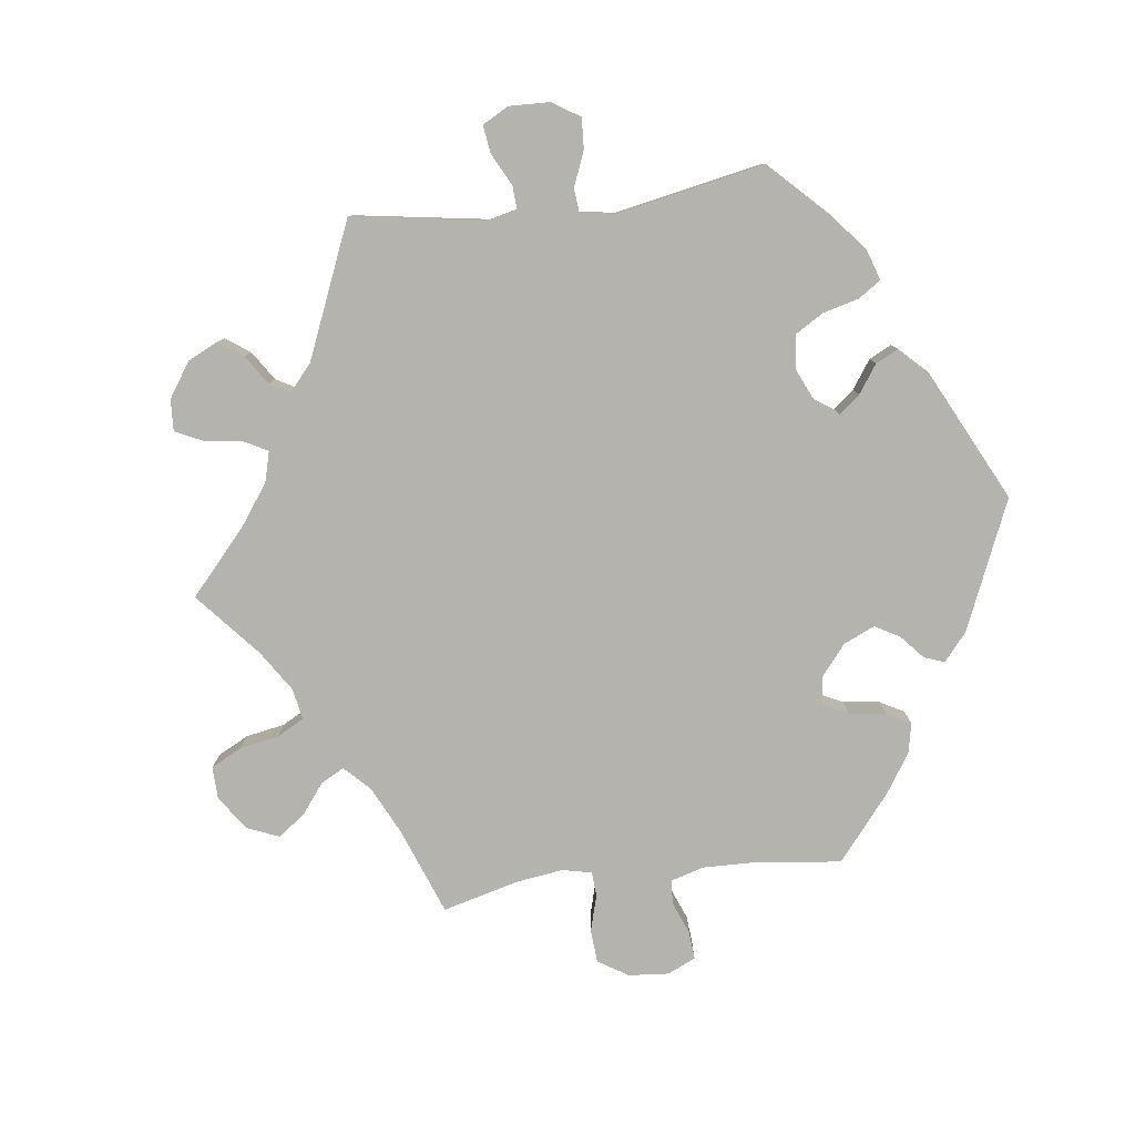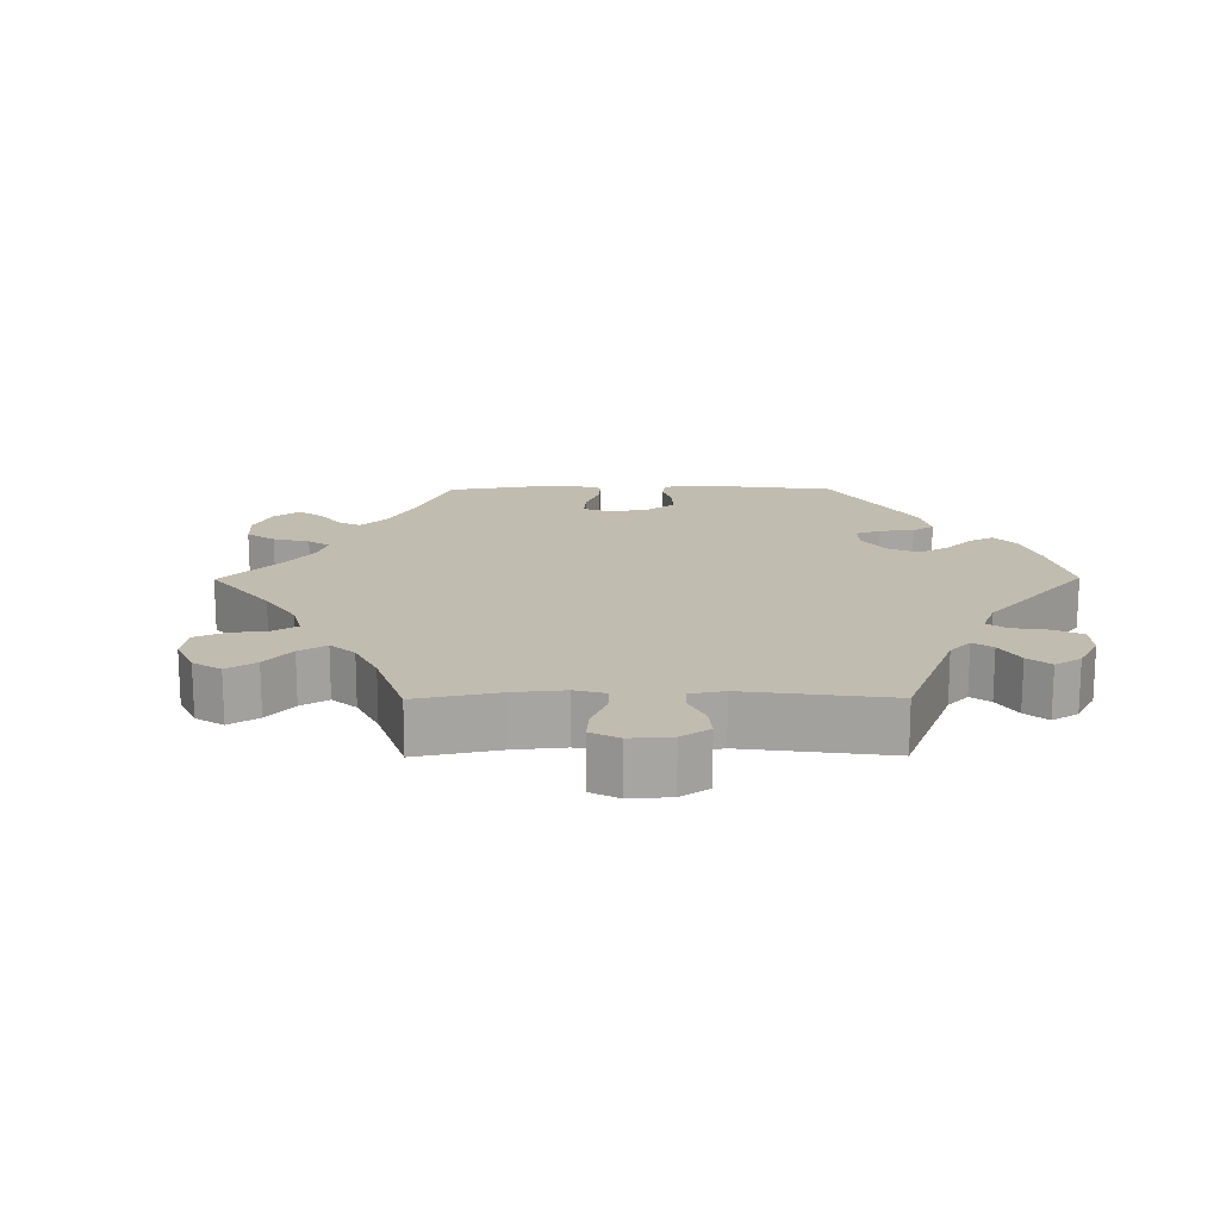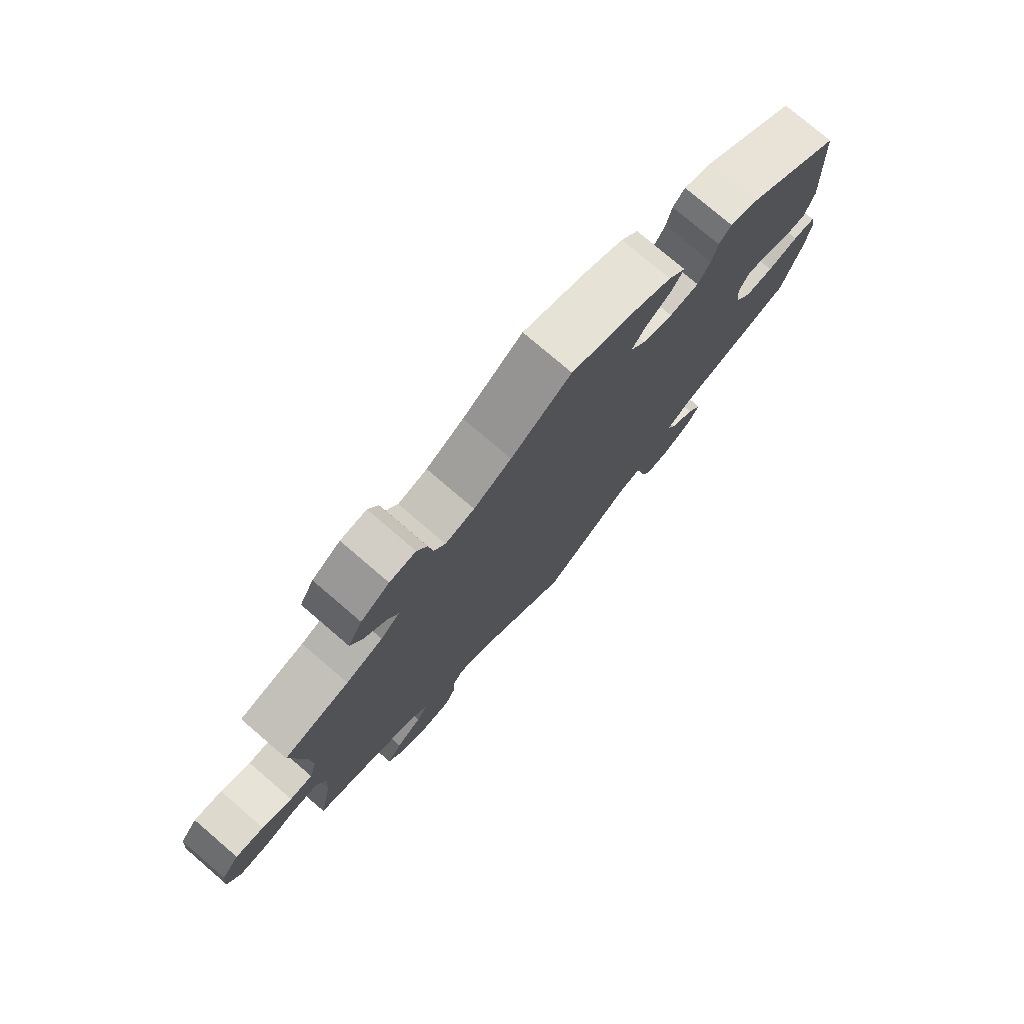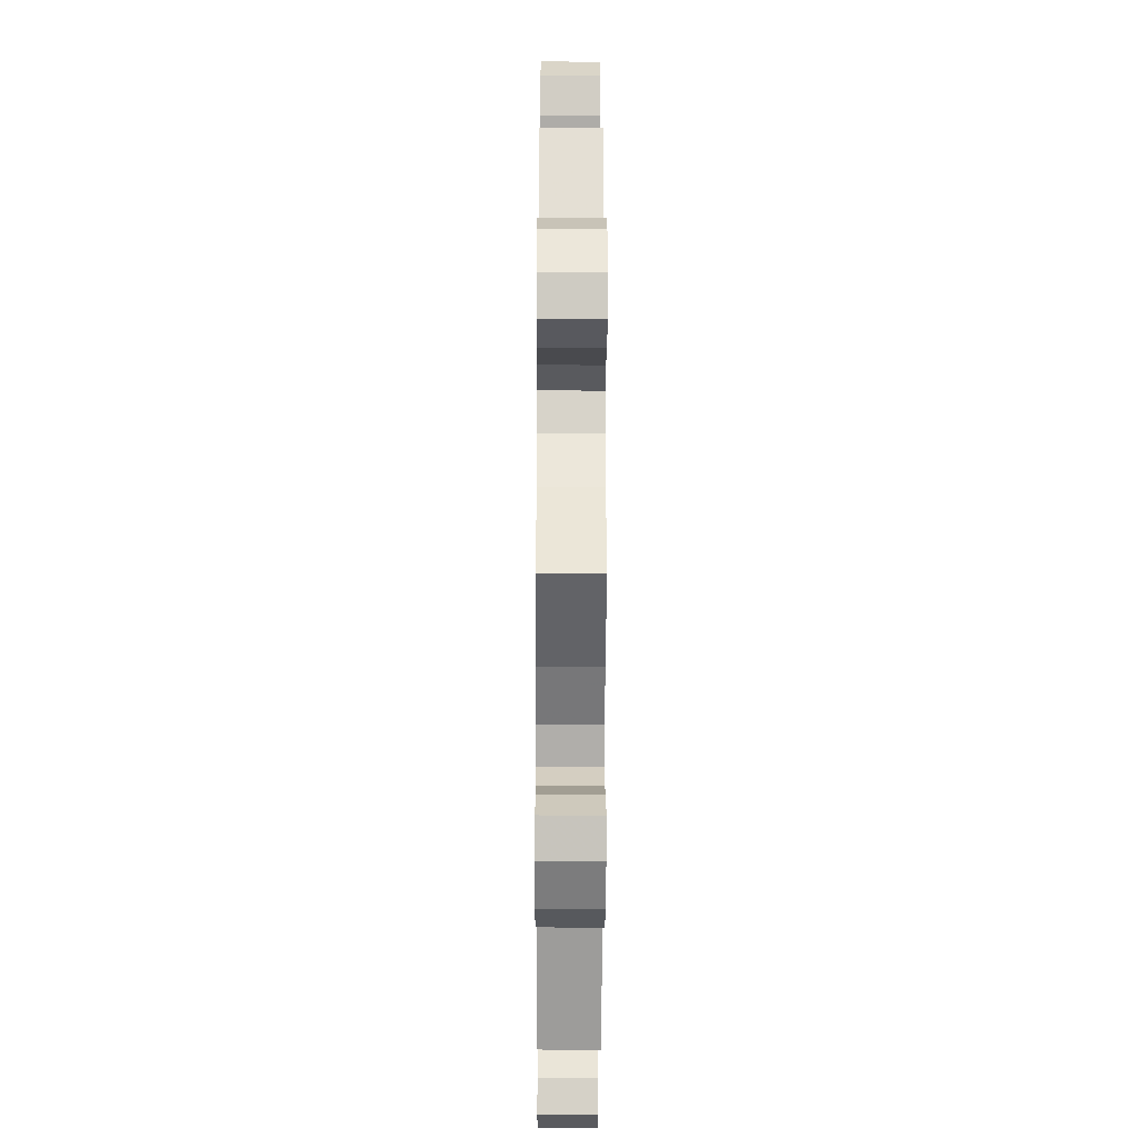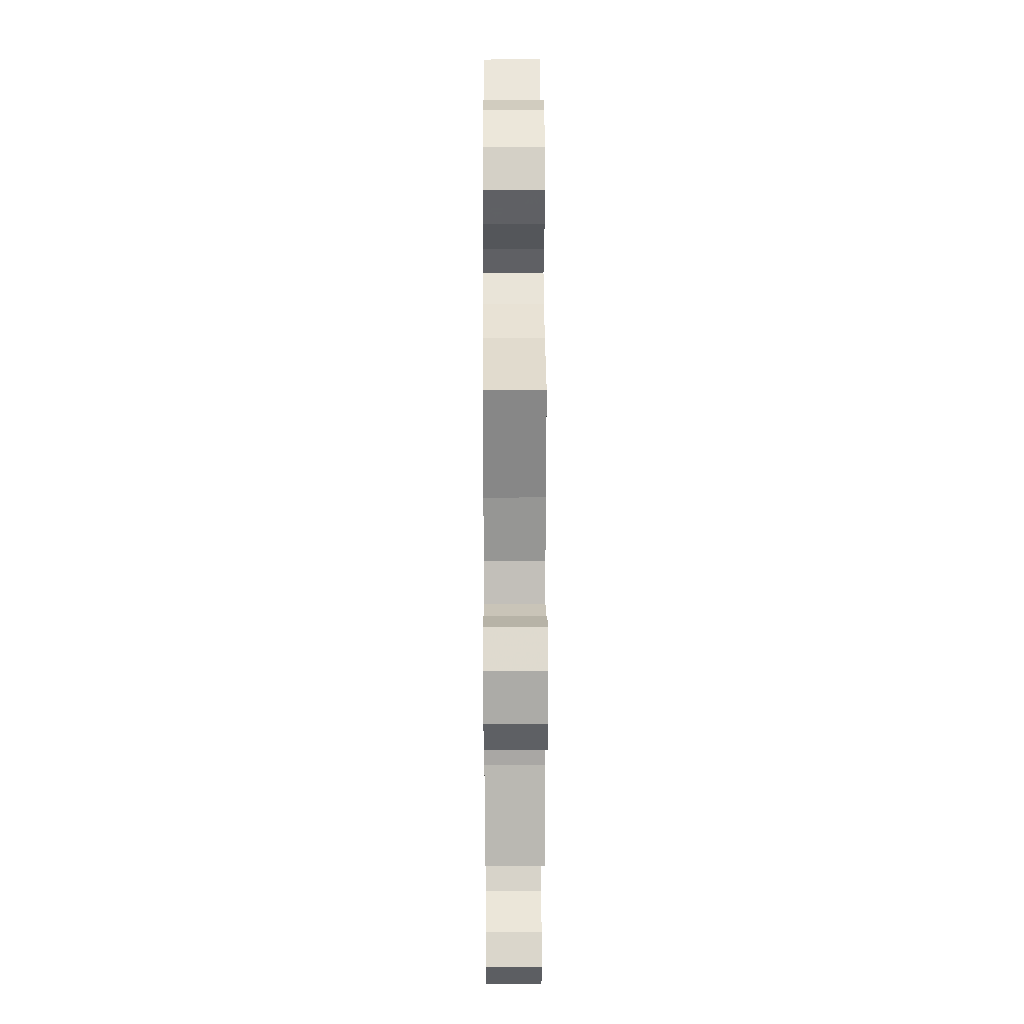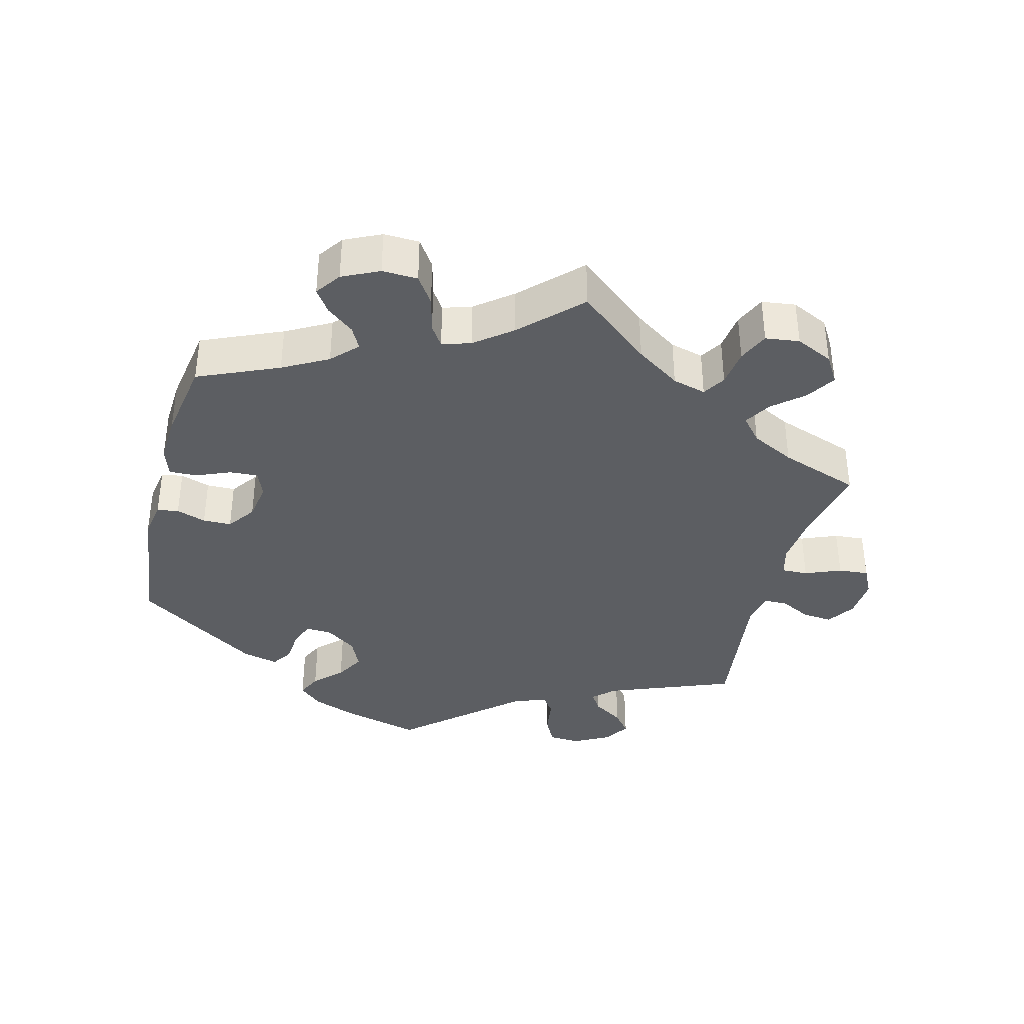
<metadata>
{"format":"obj","ext":"obj","renderer":"f3d","projection":"perspective","resolution":1024,"background":"white","views":[{"elev":-79.9,"azim":-142.9,"up":"+Y"},{"elev":16.6,"azim":149.6,"up":"+Y"},{"elev":77.1,"azim":130.6,"up":"+Z"},{"elev":-32.7,"azim":89.7,"up":"+Z"},{"elev":18.6,"azim":89.6,"up":"+Z"},{"elev":-37.5,"azim":45.5,"up":"+Y"}]}
</metadata>
<code>
v -0.531 0.07 -0.177
v -0.542 0.07 -0.11
v -0.533 0.07 -0.066
v -0.495 0.07 -0.063
v -0.443 0.07 -0.077
v -0.395 0.07 -0.076
v -0.367 0.07 -0.037
v -0.362 0.07 0.017
v -0.379 0.07 0.051
v -0.417 0.07 0.045
v -0.461 0.07 0.024
v -0.497 0.07 0.026
v -0.512 0.07 0.078
v -0.5 0.07 0.289
v -0.34 0.07 0.41
v -0.291 0.07 0.428
v -0.271 0.07 0.404
v -0.262 0.07 0.36
v -0.241 0.07 0.325
v -0.192 0.07 0.32
v -0.14 0.07 0.34
v -0.115 0.07 0.372
v -0.138 0.07 0.406
v -0.18 0.07 0.438
v -0.201 0.07 0.472
v -0.172 0.07 0.505
v -0.111 0.07 0.536
v 0 0.07 0.578
v 0.101 0.07 0.503
v 0.164 0.07 0.465
v 0.213 0.07 0.453
v 0.232 0.07 0.483
v 0.239 0.07 0.532
v 0.256 0.07 0.568
v 0.3 0.07 0.564
v 0.348 0.07 0.531
v 0.372 0.07 0.486
v 0.351 0.07 0.443
v 0.313 0.07 0.406
v 0.297 0.07 0.374
v 0.329 0.07 0.345
v 0.391 0.07 0.32
v 0.501 0.07 0.29
v 0.48 0.07 0.159
v 0.475 0.07 0.082
v 0.488 0.07 0.034
v 0.526 0.07 0.033
v 0.576 0.07 0.054
v 0.624 0.07 0.059
v 0.654 0.07 0.02
v 0.659 0.07 -0.039
v 0.637 0.07 -0.08
v 0.588 0.07 -0.078
v 0.534 0.07 -0.059
v 0.489 0.07 -0.058
v 0.474 0.07 -0.101
v 0.478 0.07 -0.17
v 0.501 0.07 -0.289
v 0.386 0.07 -0.327
v 0.32 0.07 -0.357
v 0.288 0.07 -0.389
v 0.308 0.07 -0.421
v 0.352 0.07 -0.455
v 0.377 0.07 -0.491
v 0.352 0.07 -0.529
v 0.299 0.07 -0.555
v 0.251 0.07 -0.552
v 0.233 0.07 -0.513
v 0.23 0.07 -0.463
v 0.213 0.07 -0.435
v 0.166 0.07 -0.451
v 0 0.07 -0.578
v -0.151 0.07 -0.457
v -0.191 0.07 -0.445
v -0.206 0.07 -0.475
v -0.208 0.07 -0.526
v -0.223 0.07 -0.564
v -0.266 0.07 -0.563
v -0.316 0.07 -0.532
v -0.337 0.07 -0.491
v -0.313 0.07 -0.454
v -0.271 0.07 -0.421
v -0.257 0.07 -0.39
v -0.297 0.07 -0.358
v -0.5 0.07 -0.289
v -0.531 0 -0.177
v -0.542 0 -0.11
v -0.533 0 -0.066
v -0.495 0 -0.063
v -0.443 0 -0.077
v -0.395 0 -0.076
v -0.367 0 -0.037
v -0.362 0 0.017
v -0.379 0 0.051
v -0.417 0 0.045
v -0.461 0 0.024
v -0.497 0 0.026
v -0.512 0 0.078
v -0.5 0 0.289
v -0.34 0 0.41
v -0.291 0 0.428
v -0.271 0 0.404
v -0.262 0 0.36
v -0.241 0 0.325
v -0.192 0 0.32
v -0.14 0 0.34
v -0.115 0 0.372
v -0.138 0 0.406
v -0.18 0 0.438
v -0.201 0 0.472
v -0.172 0 0.505
v -0.111 0 0.536
v 0 0 0.578
v 0.101 0 0.503
v 0.164 0 0.465
v 0.213 0 0.453
v 0.232 0 0.483
v 0.239 0 0.532
v 0.256 0 0.568
v 0.3 0 0.564
v 0.348 0 0.531
v 0.372 0 0.486
v 0.351 0 0.443
v 0.313 0 0.406
v 0.297 0 0.374
v 0.329 0 0.345
v 0.391 0 0.32
v 0.501 0 0.29
v 0.48 0 0.159
v 0.475 0 0.082
v 0.488 0 0.034
v 0.526 0 0.033
v 0.576 0 0.054
v 0.624 0 0.059
v 0.654 0 0.02
v 0.659 0 -0.039
v 0.637 0 -0.08
v 0.588 0 -0.078
v 0.534 0 -0.059
v 0.489 0 -0.058
v 0.474 0 -0.101
v 0.478 0 -0.17
v 0.501 0 -0.289
v 0.386 0 -0.327
v 0.32 0 -0.357
v 0.288 0 -0.389
v 0.308 0 -0.421
v 0.352 0 -0.455
v 0.377 0 -0.491
v 0.352 0 -0.529
v 0.299 0 -0.555
v 0.251 0 -0.552
v 0.233 0 -0.513
v 0.23 0 -0.463
v 0.213 0 -0.435
v 0.166 0 -0.451
v 0 0 -0.578
v -0.151 0 -0.457
v -0.191 0 -0.445
v -0.206 0 -0.475
v -0.208 0 -0.526
v -0.223 0 -0.564
v -0.266 0 -0.563
v -0.316 0 -0.532
v -0.337 0 -0.491
v -0.313 0 -0.454
v -0.271 0 -0.421
v -0.257 0 -0.39
v -0.297 0 -0.358
v -0.5 0 -0.289
f 84 85 1 2
f 83 84 2 3
f 79 80 81 82
f 79 82 83
f 78 79 83
f 75 76 77 78
f 74 75 78 83
f 73 74 83 3
f 71 72 73 3
f 66 67 68 69
f 66 69 70
f 65 66 70
f 62 63 64 65
f 61 62 65 70
f 60 61 70 71
f 57 58 59
f 56 57 59 60
f 55 56 60 71
f 51 52 53 54
f 51 54 55
f 50 51 55
f 47 48 49 50
f 46 47 50 55
f 45 46 55 71
f 42 43 44
f 41 42 44 45
f 40 41 45 71
f 36 37 38 39
f 36 39 40
f 35 36 40
f 32 33 34 35
f 31 32 35 40
f 30 31 40 71
f 26 27 28 29
f 23 24 25 26
f 22 23 26 29
f 21 22 29 30
f 15 16 17 18
f 15 18 19
f 14 15 19
f 13 14 19 20
f 10 11 12 13
f 9 10 13 20
f 71 3 4 5
f 71 5 6
f 21 30 71
f 8 9 20 21
f 7 8 21 71
f 6 7 71
f 87 86 170 169
f 88 87 169 168
f 167 166 165 164
f 168 167 164
f 168 164 163
f 163 162 161 160
f 168 163 160 159
f 88 168 159 158
f 88 158 157 156
f 154 153 152 151
f 155 154 151
f 155 151 150
f 150 149 148 147
f 155 150 147 146
f 156 155 146 145
f 144 143 142
f 145 144 142 141
f 156 145 141 140
f 139 138 137 136
f 140 139 136
f 140 136 135
f 135 134 133 132
f 140 135 132 131
f 156 140 131 130
f 129 128 127
f 130 129 127 126
f 156 130 126 125
f 124 123 122 121
f 125 124 121
f 125 121 120
f 120 119 118 117
f 125 120 117 116
f 156 125 116 115
f 114 113 112 111
f 111 110 109 108
f 114 111 108 107
f 115 114 107 106
f 103 102 101 100
f 104 103 100
f 104 100 99
f 105 104 99 98
f 98 97 96 95
f 105 98 95 94
f 90 89 88 156
f 91 90 156
f 156 115 106
f 106 105 94 93
f 156 106 93 92
f 156 92 91
f 1 86 87 2
f 2 87 88 3
f 3 88 89 4
f 4 89 90 5
f 5 90 91 6
f 6 91 92 7
f 7 92 93 8
f 8 93 94 9
f 9 94 95 10
f 10 95 96 11
f 11 96 97 12
f 12 97 98 13
f 13 98 99 14
f 14 99 100 15
f 15 100 101 16
f 16 101 102 17
f 17 102 103 18
f 18 103 104 19
f 19 104 105 20
f 20 105 106 21
f 21 106 107 22
f 22 107 108 23
f 23 108 109 24
f 24 109 110 25
f 25 110 111 26
f 26 111 112 27
f 27 112 113 28
f 28 113 114 29
f 29 114 115 30
f 30 115 116 31
f 31 116 117 32
f 32 117 118 33
f 33 118 119 34
f 34 119 120 35
f 35 120 121 36
f 36 121 122 37
f 37 122 123 38
f 38 123 124 39
f 39 124 125 40
f 40 125 126 41
f 41 126 127 42
f 42 127 128 43
f 43 128 129 44
f 44 129 130 45
f 45 130 131 46
f 46 131 132 47
f 47 132 133 48
f 48 133 134 49
f 49 134 135 50
f 50 135 136 51
f 51 136 137 52
f 52 137 138 53
f 53 138 139 54
f 54 139 140 55
f 55 140 141 56
f 56 141 142 57
f 57 142 143 58
f 58 143 144 59
f 59 144 145 60
f 60 145 146 61
f 61 146 147 62
f 62 147 148 63
f 63 148 149 64
f 64 149 150 65
f 65 150 151 66
f 66 151 152 67
f 67 152 153 68
f 68 153 154 69
f 69 154 155 70
f 70 155 156 71
f 71 156 157 72
f 72 157 158 73
f 73 158 159 74
f 74 159 160 75
f 75 160 161 76
f 76 161 162 77
f 77 162 163 78
f 78 163 164 79
f 79 164 165 80
f 80 165 166 81
f 81 166 167 82
f 82 167 168 83
f 83 168 169 84
f 84 169 170 85
f 85 170 86 1

</code>
